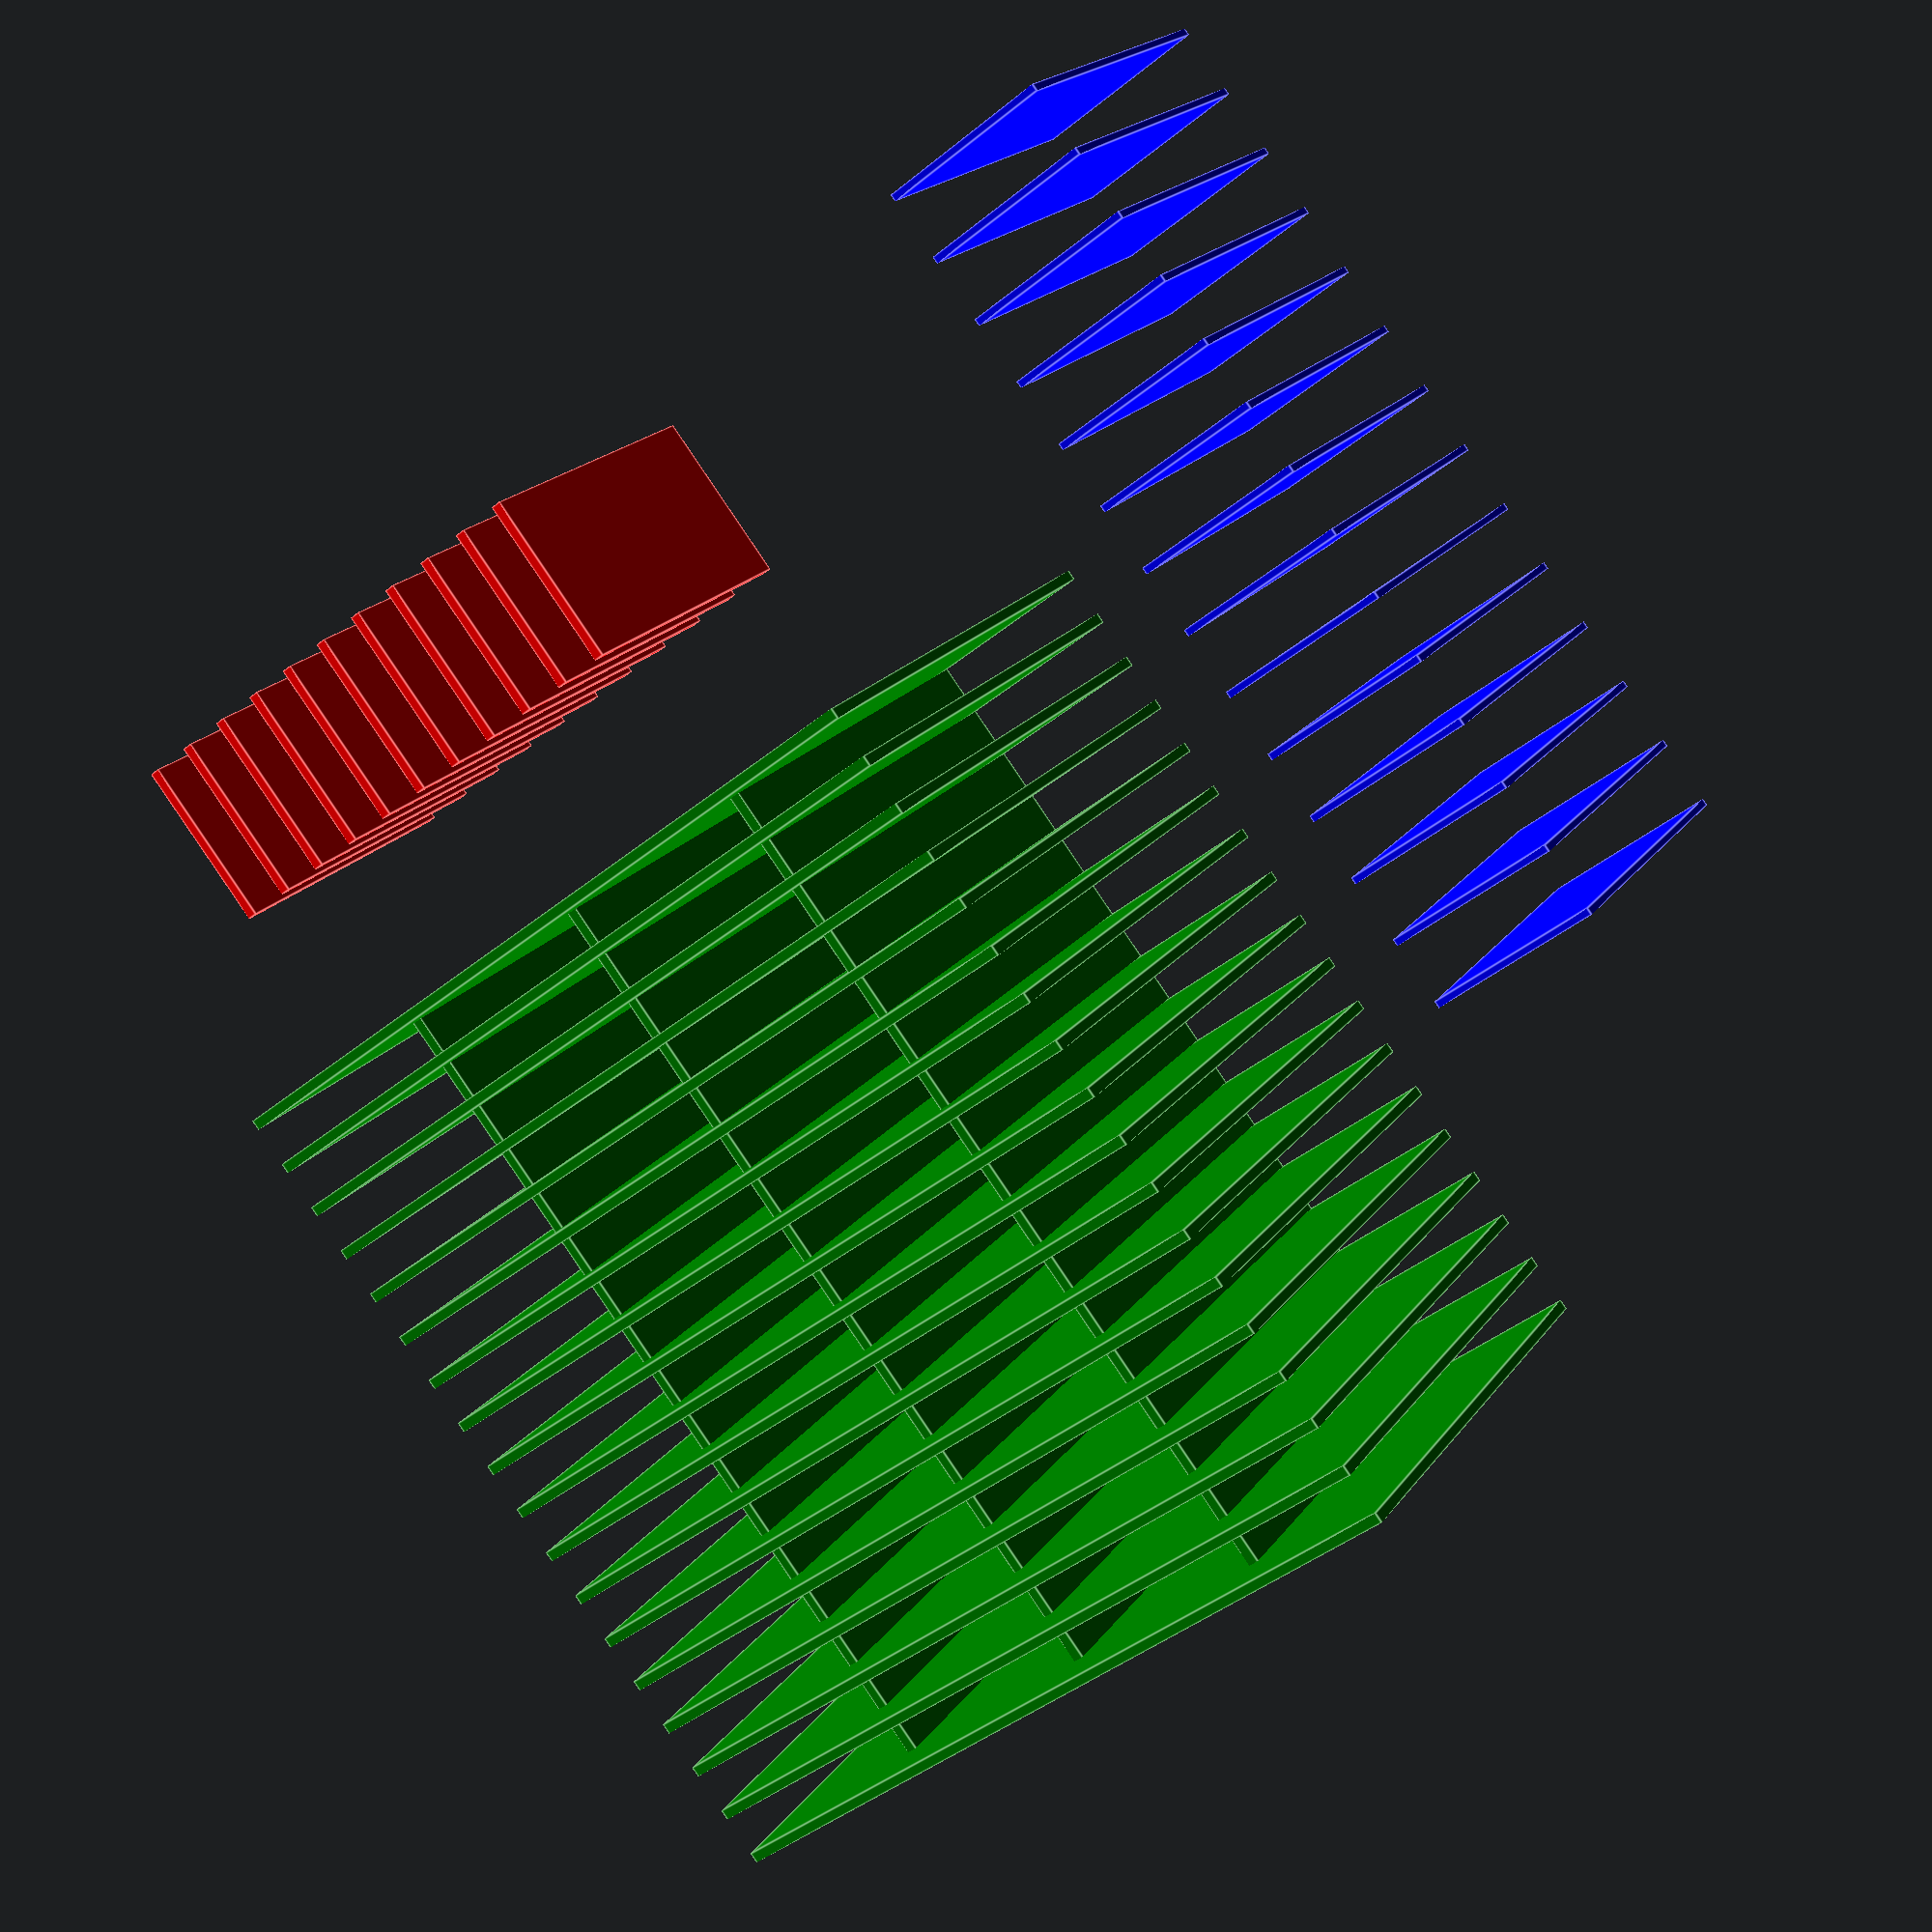
<openscad>
// support box
// box is set at 0,0,0
// The box is drawn so that the support plates are across shorter dimension.
// Plate thickness defaults to 0.3mm, plate spacing to 1.2mm and plate color
// to red. Defaults can changed by adding parameters to the call.

// Call syntax:
// support_box( xdim, ydim, zdim,
//              plate_w, plate_gap, 
//              cross_h, cross_gap, plate_color  )
// where
// xdim - box width
// ydim - box depth
// zdim - box height
// plate_w - thickness of each plate, default is 0.3
// plate_gap - distance between plates, default is 1.2
// cross_h - if the box is higher than this, then put in cross plates for
//      bracing.  Defaults to 10.
// cross_gap - if cross plates are printed, they are this far apart.
// 	Defaults to 15.
// plate_color - support plates are painted in this color for clarity.
//     Defaults to red.
//
// Cross plates are build 2mm shorter than main plates to make detaching
// easier.

// By Nenad Rijavec.
// Feel free to use and modify as you see fit.

// Module to draw the plates, once the direction has been established.

module draw_support_box( dim, trans_vec, cube_vec,
			plate_w, plate_gap, plate_color ) {
    	n_iter = ceil( (dim-plate_w)/(plate_w+plate_gap) ) ;
	echo( n_iter ) ;
    	plate_diff = (dim-plate_w)/n_iter - plate_w ;
	for (i = [0:n_iter] ) {
		translate(i * ( plate_w + plate_diff )*trans_vec)
		color( plate_color )
		cube( cube_vec ) ;
	}
}

// main module.

module support_box( xdim, ydim, zdim,
		plate_w=0.3, plate_gap=1.2,
		cross_h=10, cross_gap=15, plate_color = "red"  ) {
   	if ( ydim < xdim ) {
		draw_support_box( xdim, [1, 0, 0], [plate_w, ydim, zdim],
				plate_w, plate_gap, plate_color ) ;
		if ( zdim > cross_h )
			translate( [0,ydim>cross_gap? cross_gap/2:ydim/2,0]) 
			draw_support_box(
				ydim>cross_gap?ydim-cross_gap:plate_w+0.01,
		 		[0, 1, 0], [xdim, plate_w, zdim-2],
				plate_w, cross_gap, plate_color ) ;
    	} else {
		draw_support_box( ydim, [0, 1, 0], [xdim, plate_w, zdim],
				plate_w, plate_gap, plate_color ) ;
		if ( zdim > cross_h )
			translate( [xdim>cross_gap?cross_gap/2:xdim/2,0,0]) 
			draw_support_box(
				xdim>cross_gap?xdim-cross_gap:plate_w+0.01,
				[1, 0, 0],
				[plate_w, ydim, zdim-2],
				plate_w, cross_gap, plate_color ) ;
	}
}

// test calls

support_box( 5, 15, 10 ) ;
translate( [ 10, 0, 0 ] ) support_box( 25, 23, 15, 0.3, 1.2, 8, 10, "green" ) ;
translate( [0, 30, 0 ] ) support_box( 25, 5, 10, 0.2, 1.8, 10,15, "blue") ;


// nenad me fecit

</openscad>
<views>
elev=340.5 azim=51.9 roll=24.8 proj=p view=edges
</views>
